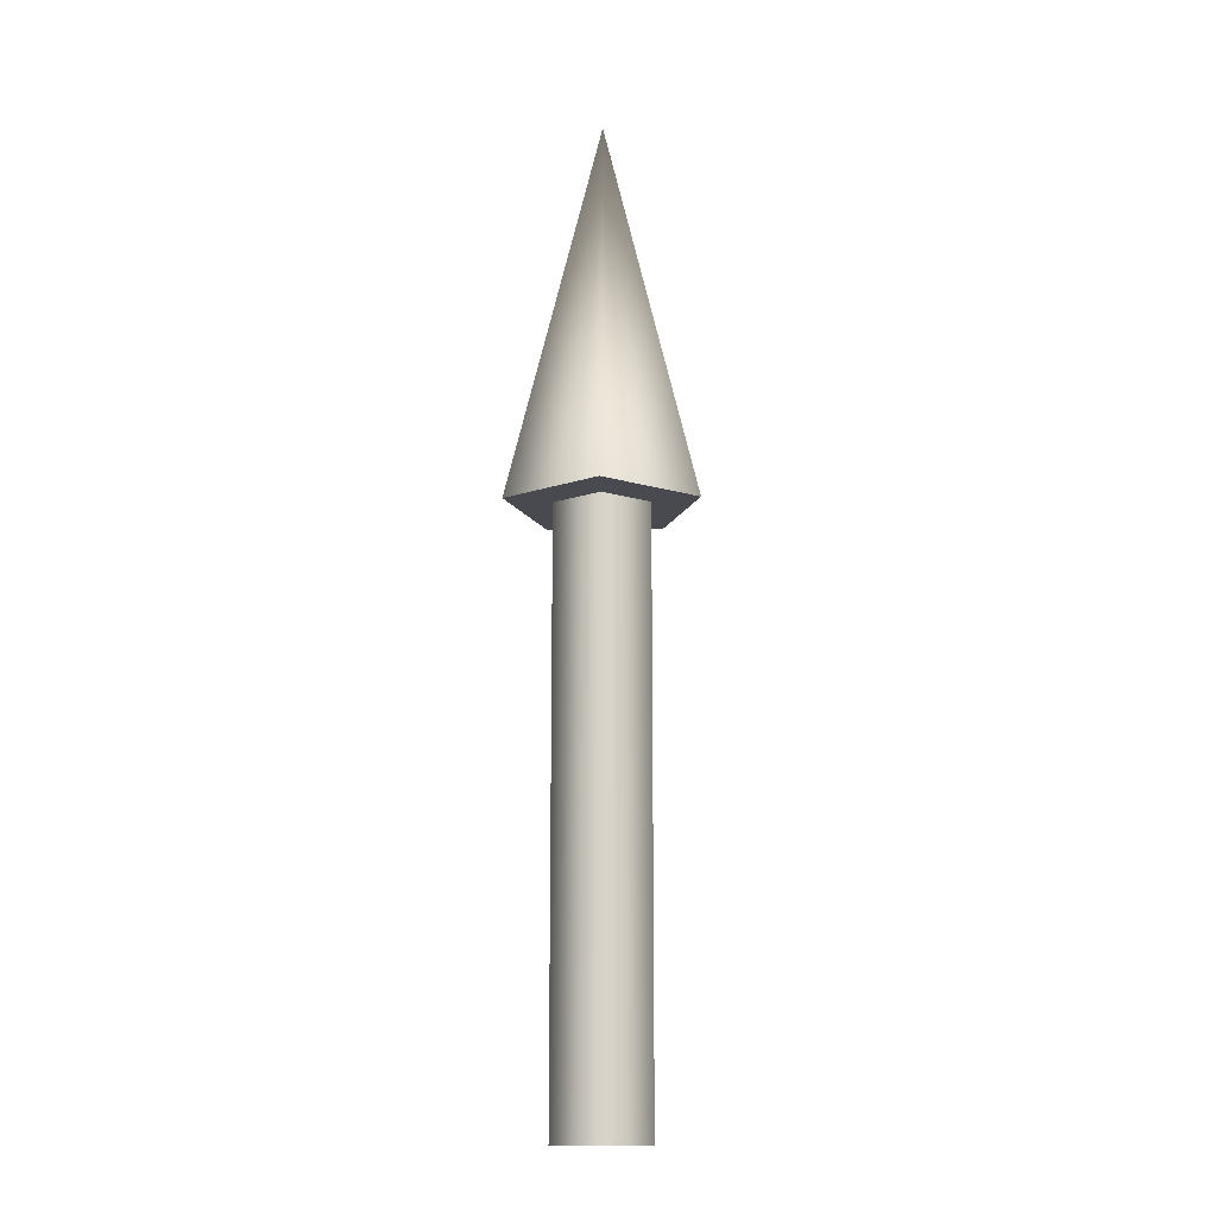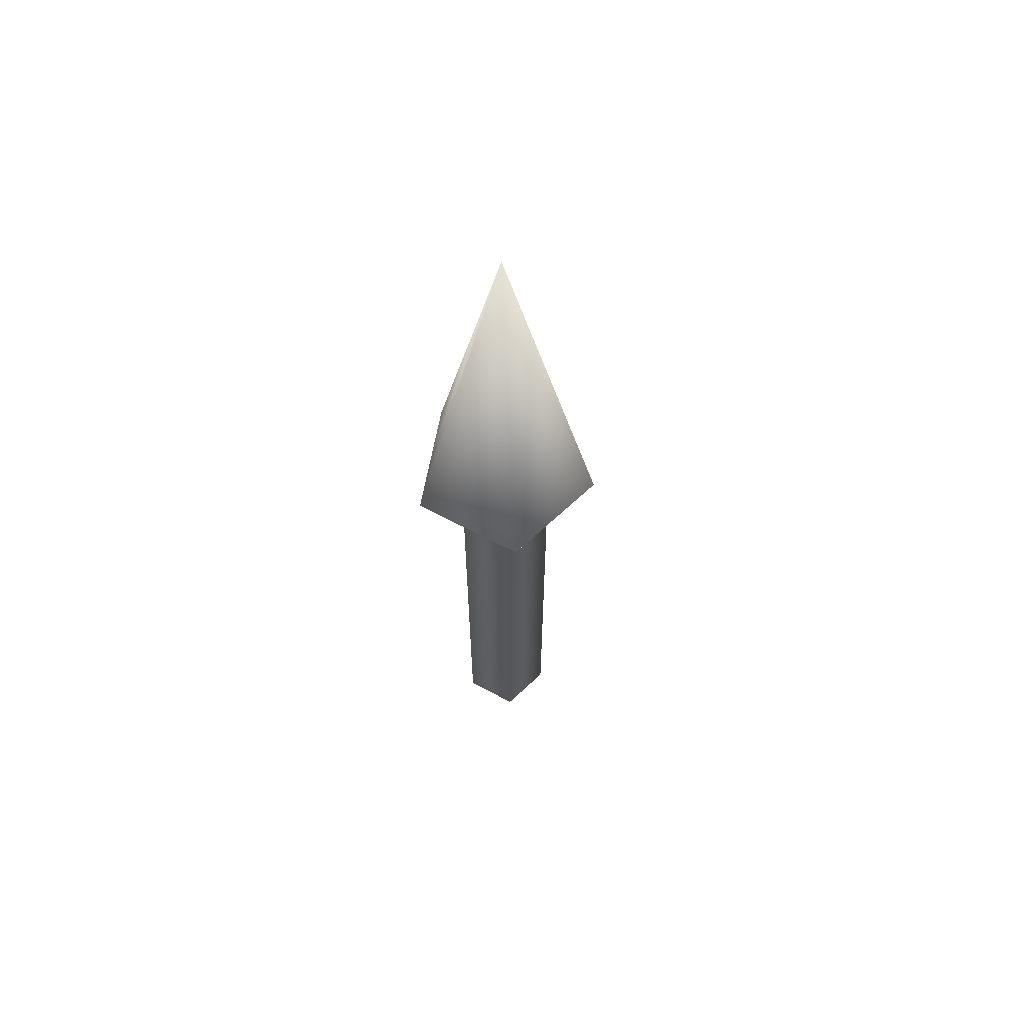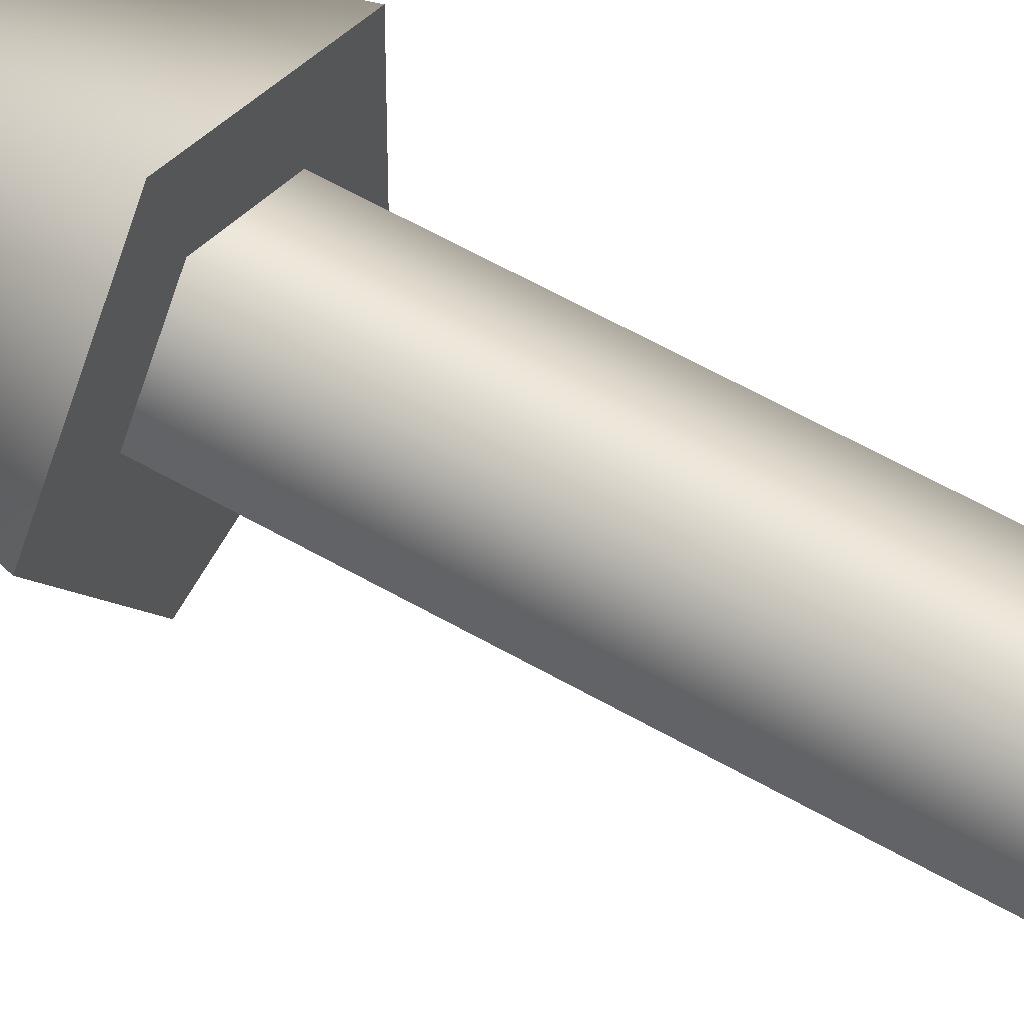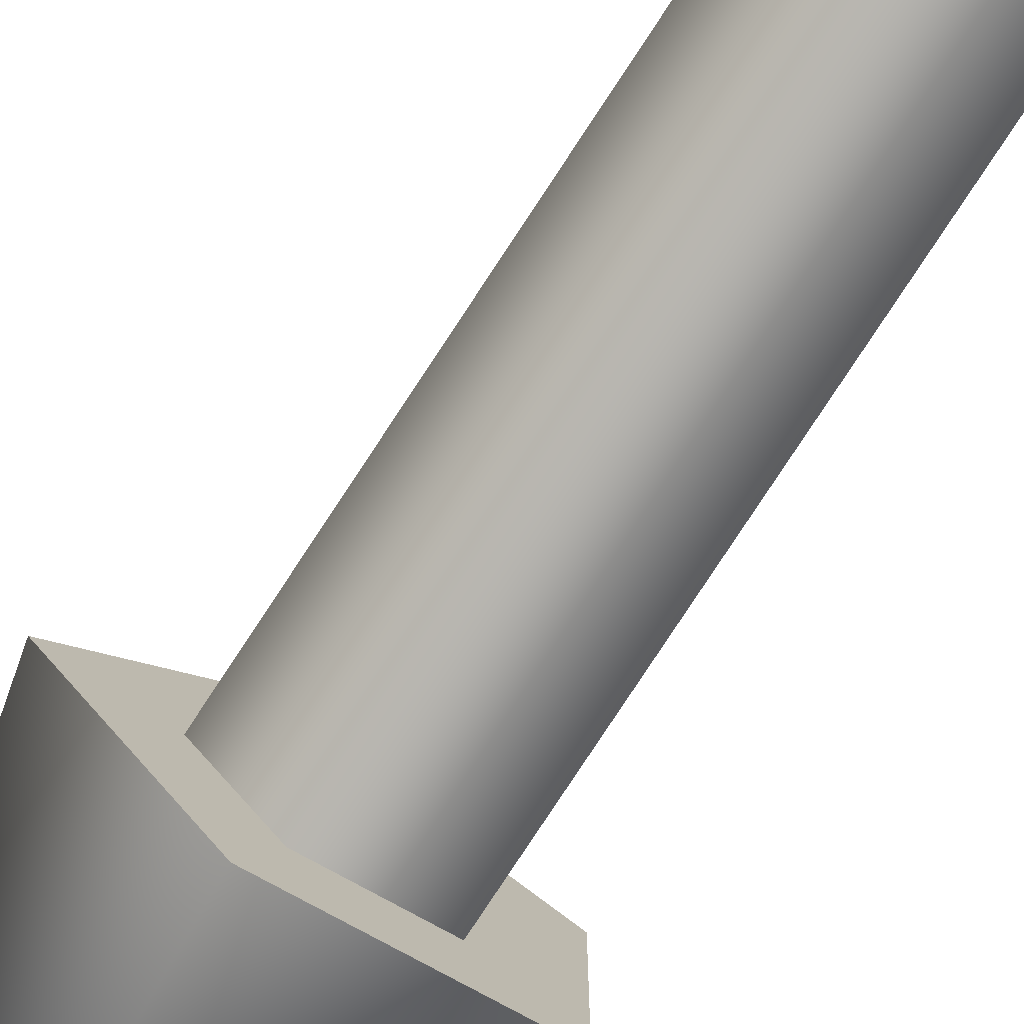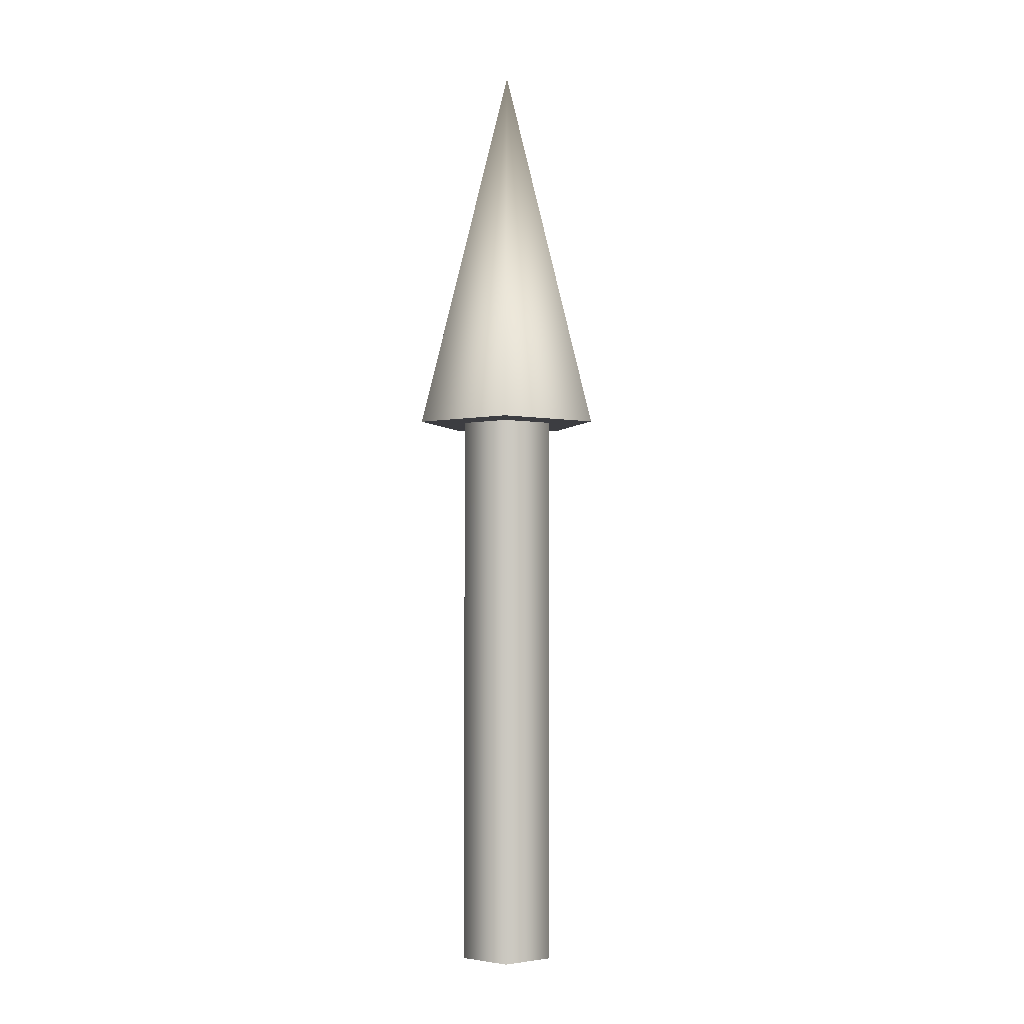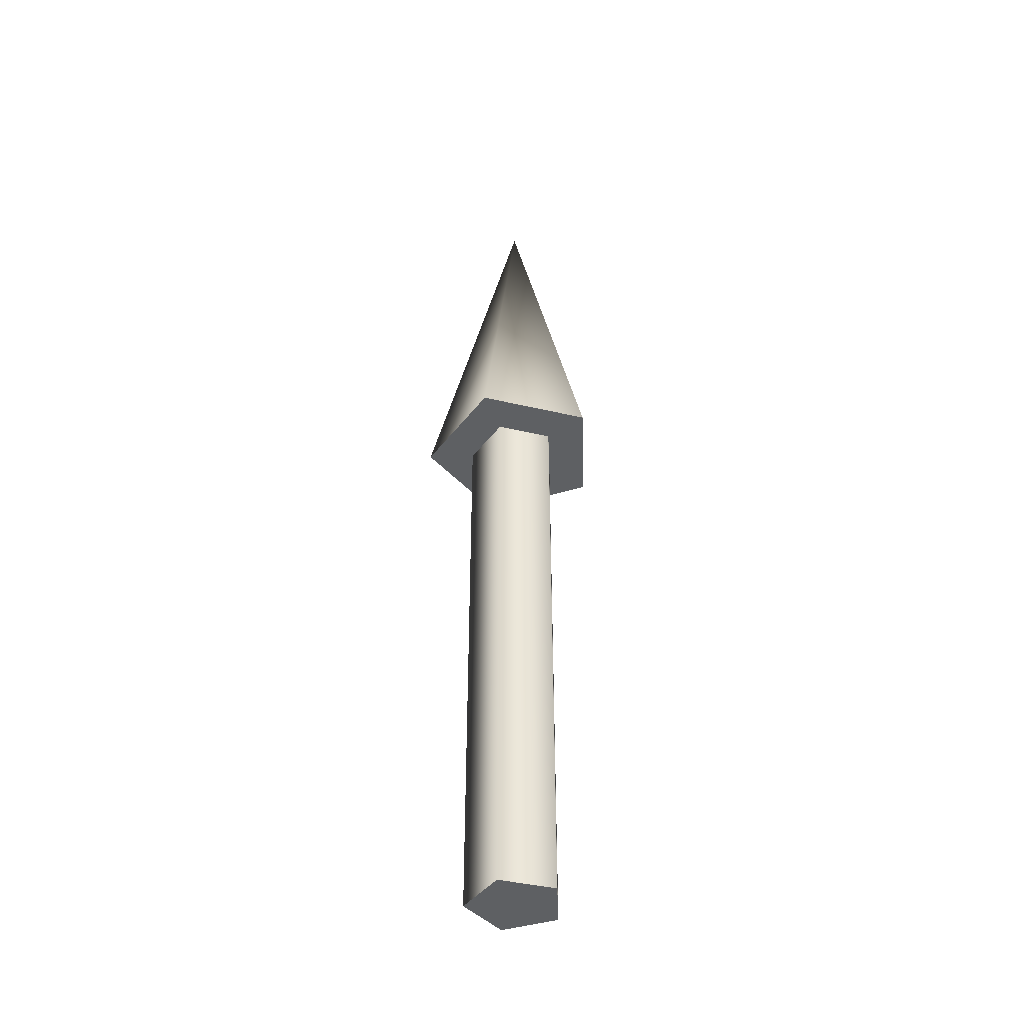
<metadata>
{"format":"obj","ext":"obj","renderer":"f3d","projection":"perspective","resolution":1024,"background":"white","views":[{"elev":-13.6,"azim":-52.5,"up":"+Z"},{"elev":63.8,"azim":10.3,"up":"+Z"},{"elev":51.8,"azim":122.9,"up":"+Y"},{"elev":-77.8,"azim":146.8,"up":"+Y"},{"elev":-2.7,"azim":-52.9,"up":"+Z"},{"elev":-42.4,"azim":110.2,"up":"+Z"}]}
</metadata>
<code>
v 0.05 0 0
v 0.01545 0.04755 0
v -0.04045 0.02939 0
v -0.04045 -0.02939 0
v 0.01545 -0.04755 0
v 0.05 0 0
v 0.01545 0.04755 0
v -0.04045 0.02939 0
v -0.04045 -0.02939 0
v 0.01545 -0.04755 0
v 0.05 0 0.6
v 0.01545 0.04755 0.6
v -0.04045 0.02939 0.6
v -0.04045 -0.02939 0.6
v 0.01545 -0.04755 0.6
v 0.05 0 0.6
v 0.01545 0.04755 0.6
v -0.04045 0.02939 0.6
v -0.04045 -0.02939 0.6
v 0.01545 -0.04755 0.6
v 0.1 0 0.6
v 0.0309 0.09511 0.6
v -0.0809 0.05878 0.6
v -0.0809 -0.05878 0.6
v 0.0309 -0.09511 0.6
v 0 0 1
v 0.1 0 0.6
v 0.0309 0.09511 0.6
v -0.0809 0.05878 0.6
v -0.0809 -0.05878 0.6
v 0.0309 -0.09511 0.6
f 1 3 2
f 1 4 3
f 1 5 4
f 6 12 11
f 6 7 12
f 7 13 12
f 7 8 13
f 8 14 13
f 8 9 14
f 9 15 14
f 9 10 15
f 10 11 15
f 10 6 11
f 16 22 21
f 16 17 22
f 17 23 22
f 17 18 23
f 18 24 23
f 18 19 24
f 19 25 24
f 19 20 25
f 20 21 25
f 20 16 21
f 26 27 28
f 26 28 29
f 26 29 30
f 26 30 31
f 26 31 27

</code>
